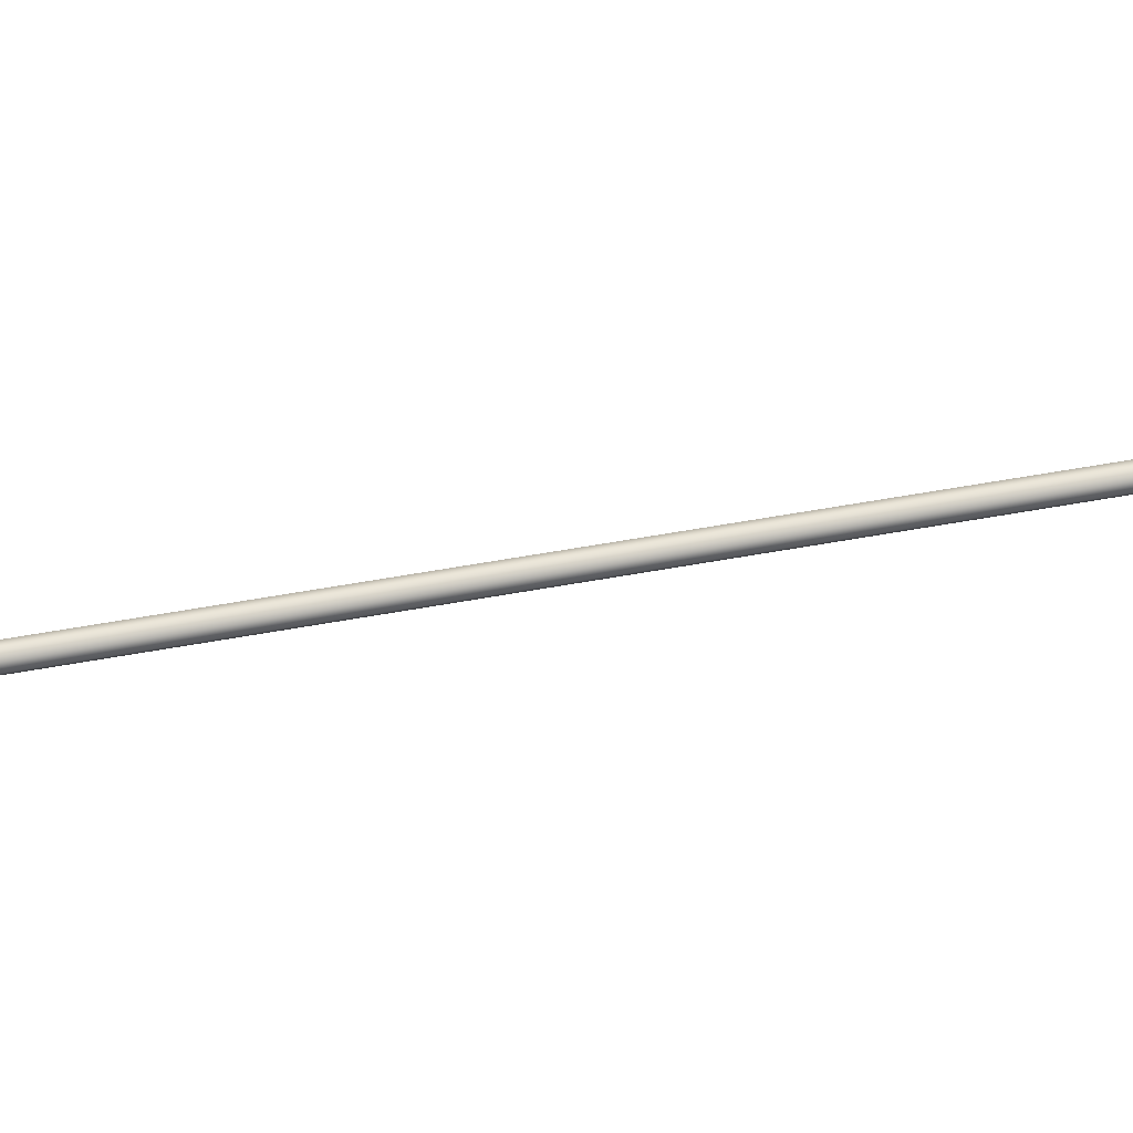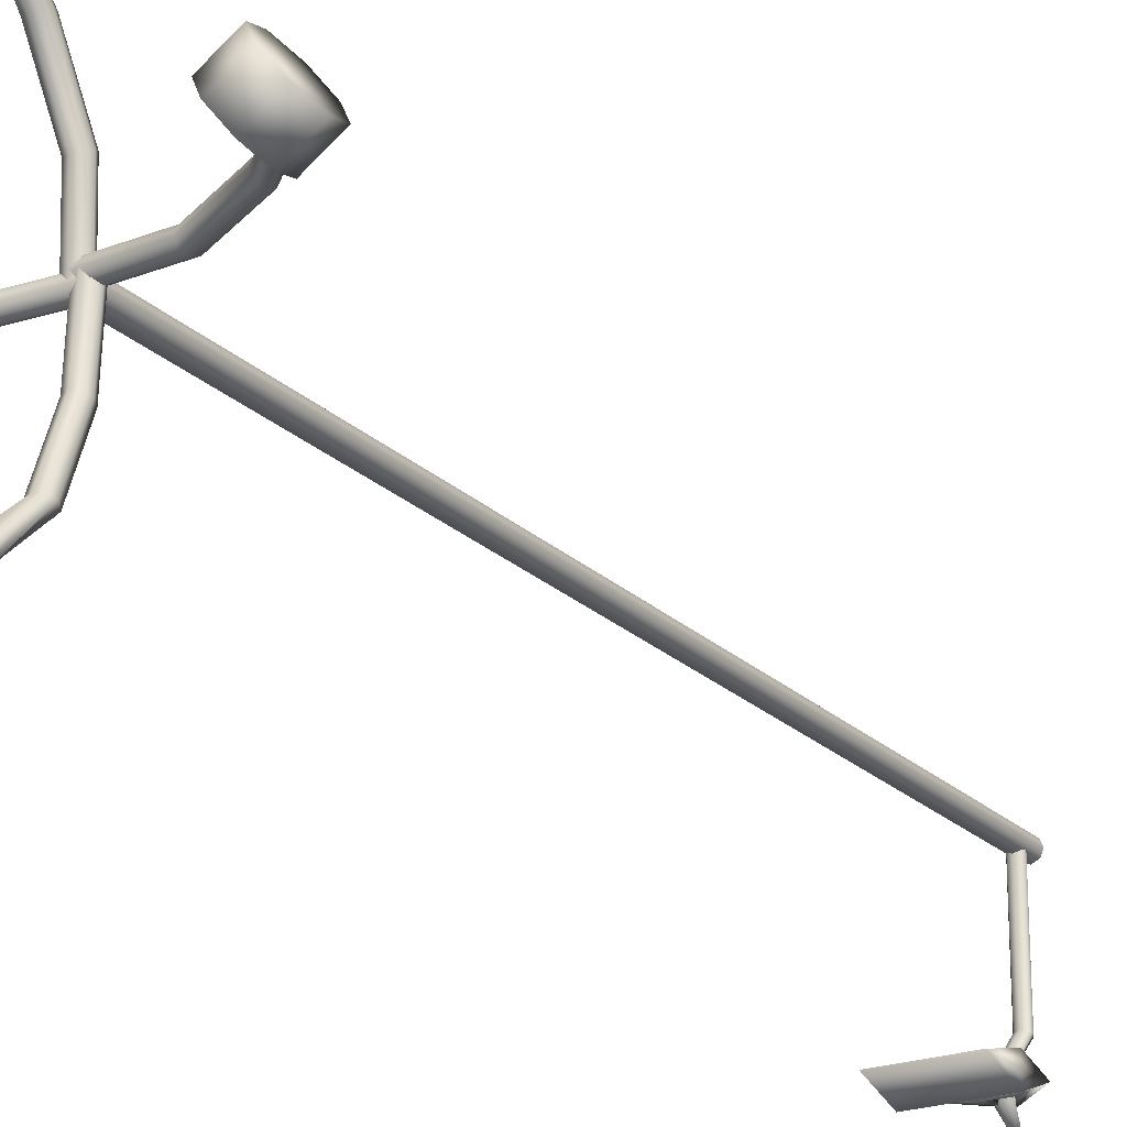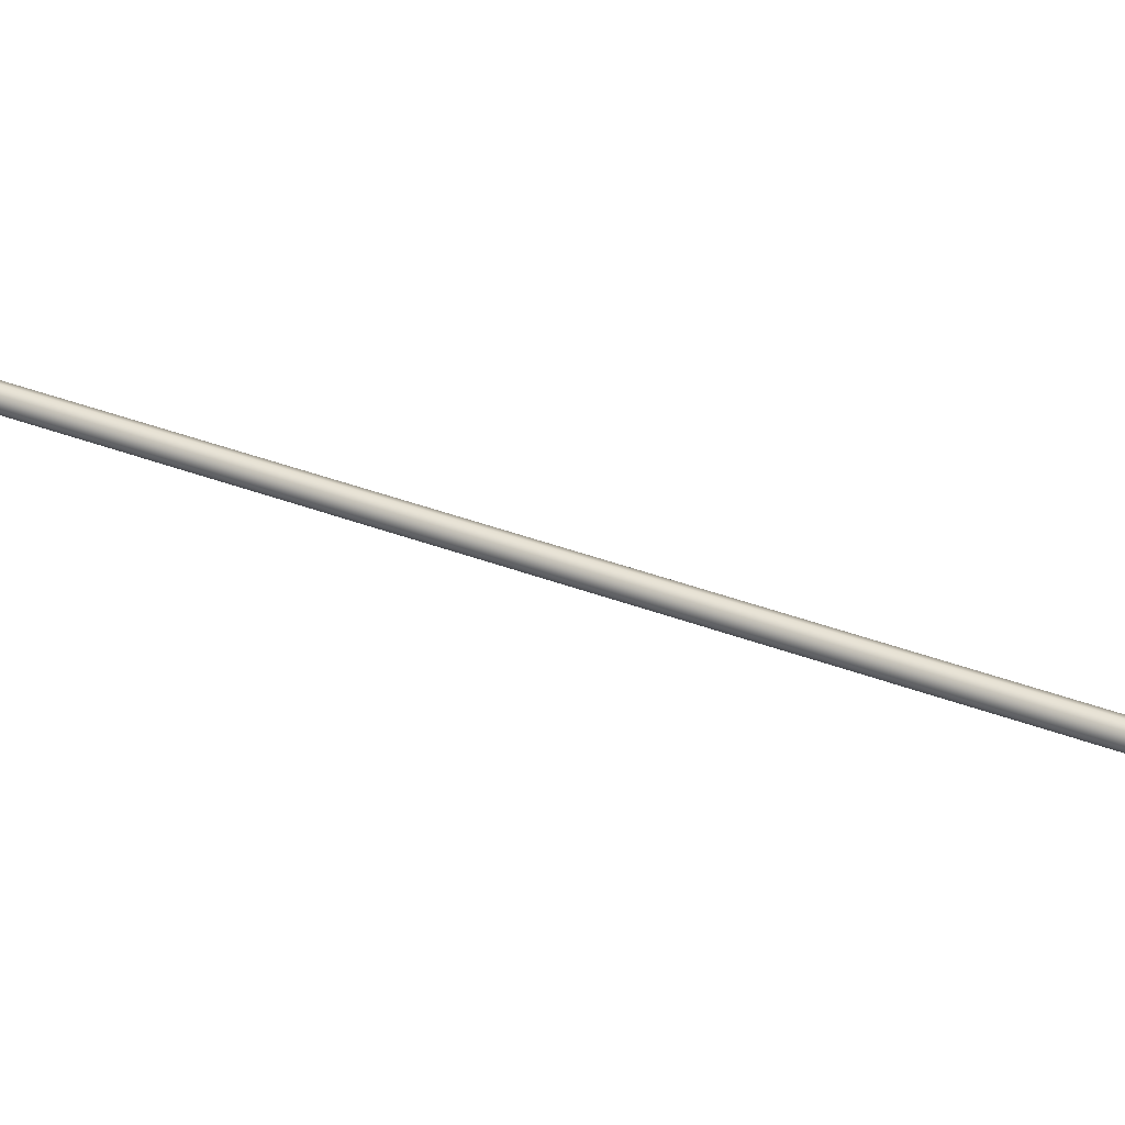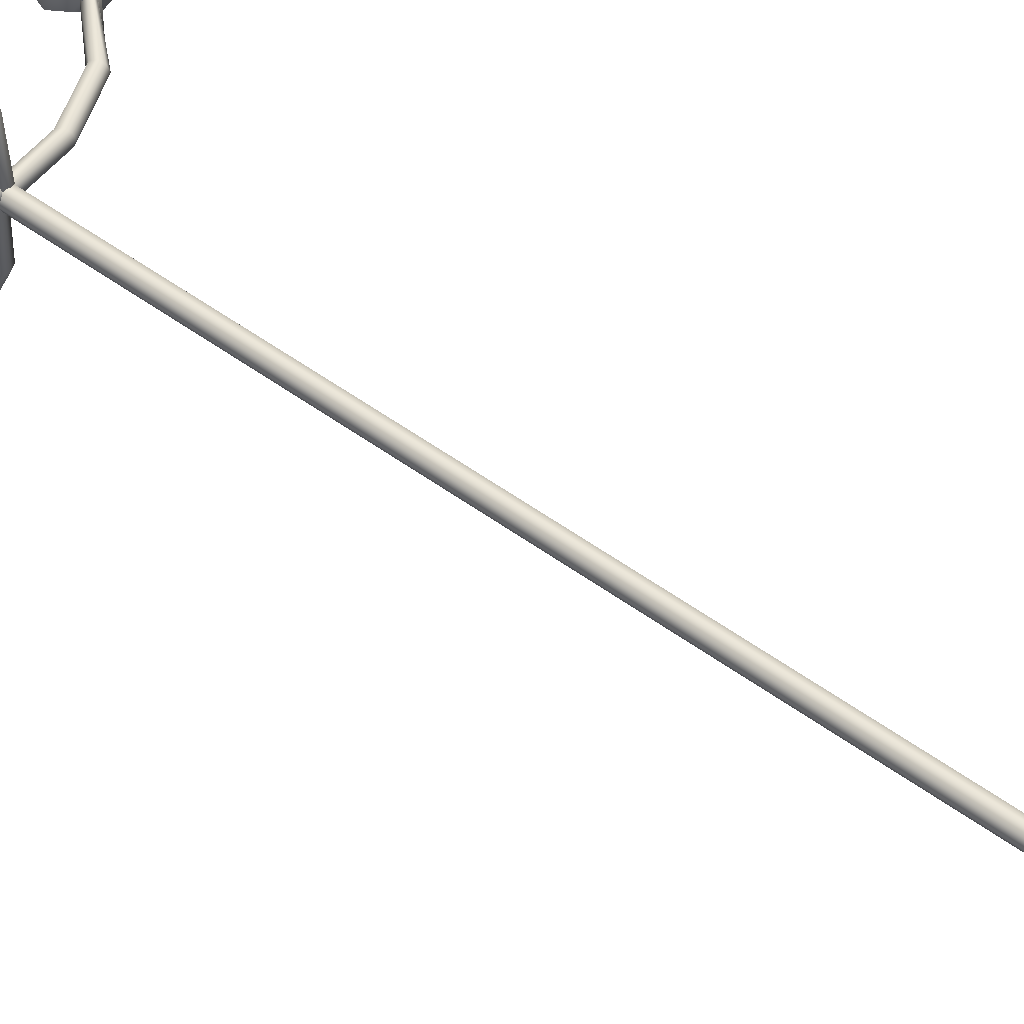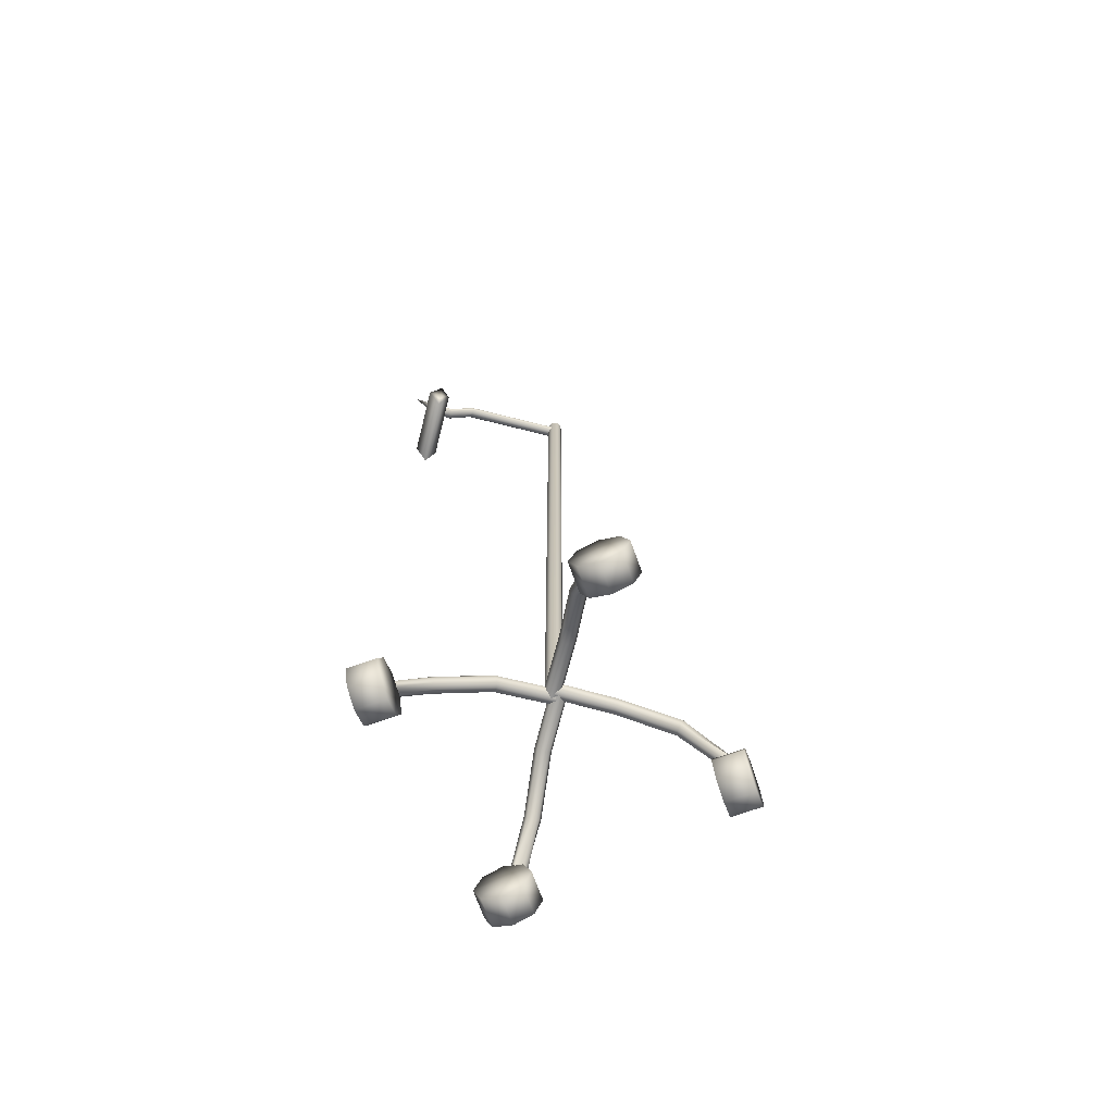
<metadata>
{"format":"obj","ext":"obj","renderer":"f3d","projection":"perspective","resolution":1024,"background":"white","views":[{"elev":57.5,"azim":79.3,"up":"+Z"},{"elev":-22.2,"azim":32.3,"up":"+Z"},{"elev":36.8,"azim":116.5,"up":"+Z"},{"elev":50.5,"azim":129.0,"up":"+Z"},{"elev":-70.4,"azim":-104.1,"up":"+Y"}]}
</metadata>
<code>
g default
v -0.1003 2.369 -0.4412
v 0.1119 2.369 -0.4412
v -0.1003 2.582 -0.4412
v 0.1119 2.582 -0.4412
v 0.1119 2.485 -0.4795
v -0.1003 2.485 -0.4795
v -0.1003 2.485 -0.4109
v 0.1119 2.485 -0.4109
v -0.1003 2.485 -0.4412
v 0.1119 2.485 -0.4412
v -0.02011 2.61 -0.4264
v 0.03721 2.61 -0.4264
v 0.03721 2.61 -0.446
v -0.02011 2.61 -0.446
v 0.008969 2.67 -0.446
v 0.009549 0.1094 0.4447
v -0.01227 0.1017 0.4389
v -0.02474 0.1161 0.4507
v -0.02012 0.1209 0.458
v -0.009685 0.1244 0.46
v 0.00278 0.1242 0.4531
v 0.01124 0.1263 0.4569
v 0.01348 0.1255 0.4524
v 0.01352 0.3137 0.002943
v -0.002491 0.3078 0.000505
v -0.01851 0.3137 0.002943
v -0.02514 0.328 0.00883
v -0.01851 0.3424 0.01472
v -0.002491 0.3483 0.01715
v 0.01352 0.3424 0.01472
v 0.02016 0.328 0.00883
v 0.02129 0.3203 0.1684
v 0.01465 0.3346 0.1743
v -0.001363 0.3406 0.1767
v -0.01738 0.3346 0.1743
v -0.02401 0.3203 0.1684
v -0.01738 0.306 0.1625
v -0.001363 0.3 0.1601
v 0.01465 0.306 0.1625
v 0.002026 0.2333 0.3209
v 0.00866 0.2476 0.3268
v 0.002026 0.262 0.3327
v -0.01399 0.2679 0.3351
v -0.03001 0.262 0.3327
v -0.03664 0.2476 0.3268
v -0.03001 0.2333 0.3209
v -0.01399 0.2274 0.3185
v -0.05618 0.1158 0.4732
v -0.0101 0.1388 0.504
v 0.03597 0.1158 0.5349
v 0.05505 0.06041 0.5476
v 0.03597 0.004979 0.5349
v -0.0101 -0.01798 0.504
v -0.05618 0.004979 0.4732
v -0.07526 0.06041 0.4604
v -0.009268 0.1158 0.4031
v 0.0368 0.1388 0.4339
v 0.08288 0.1158 0.4647
v 0.102 0.06041 0.4775
v 0.08288 0.004979 0.4647
v 0.0368 -0.01798 0.4339
v -0.009268 0.004979 0.4031
v -0.02835 0.06041 0.3903
v -0.0101 0.06041 0.504
v 0.0368 0.06041 0.4339
v -0.4154 0.1116 0.01243
v -0.4248 0.114 -0.01314
v -0.4365 0.1161 -0.0256
v -0.4438 0.1331 -0.02099
v -0.4458 0.1326 -0.01055
v -0.4389 0.1287 0.001915
v -0.4297 0.1359 0.01243
v -0.4199 0.1369 0.01759
v 0.01125 0.3137 0.01266
v 0.01368 0.3078 -0.003356
v 0.01125 0.3137 -0.01937
v 0.00536 0.328 -0.02601
v -0.000527 0.3424 -0.01937
v -0.002965 0.3483 -0.003356
v -0.000527 0.3424 0.01266
v 0.00536 0.328 0.01929
v -0.1542 0.3203 0.02042
v -0.1601 0.3346 0.01379
v -0.1626 0.3406 -0.002228
v -0.1601 0.3346 -0.01824
v -0.1542 0.3203 -0.02488
v -0.1483 0.306 -0.01824
v -0.1459 0.3 -0.002228
v -0.1483 0.306 0.01379
v -0.3067 0.2333 0.001161
v -0.3126 0.2476 0.007794
v -0.3185 0.262 0.001161
v -0.3209 0.2679 -0.01486
v -0.3185 0.262 -0.03087
v -0.3126 0.2476 -0.0375
v -0.3067 0.2333 -0.03087
v -0.3043 0.2274 -0.01486
v -0.4528 0.1262 -0.05704
v -0.4837 0.1492 -0.01097
v -0.5145 0.1262 0.0351
v -0.5273 0.0708 0.05419
v -0.5145 0.01537 0.0351
v -0.4837 -0.007589 -0.01097
v -0.4528 0.01537 -0.05704
v -0.4401 0.0708 -0.07613
v -0.3827 0.1262 -0.01013
v -0.4135 0.1492 0.03594
v -0.4444 0.1262 0.08201
v -0.4571 0.0708 0.1011
v -0.4444 0.01537 0.08201
v -0.4135 -0.007589 0.03594
v -0.3827 0.01537 -0.01013
v -0.37 0.0708 -0.02922
v -0.4837 0.0708 -0.01097
v -0.4135 0.0708 0.03594
v -0.001801 0.1116 -0.4163
v 0.02377 0.114 -0.4256
v 0.03623 0.1161 -0.4374
v 0.03162 0.1331 -0.4446
v 0.02118 0.1326 -0.4467
v 0.008716 0.1287 -0.4398
v -0.001801 0.1359 -0.4305
v -0.006964 0.1369 -0.4208
v -0.002028 0.3137 0.01038
v 0.01399 0.3078 0.01282
v 0.03 0.3137 0.01038
v 0.03664 0.328 0.004494
v 0.03 0.3424 -0.001392
v 0.01399 0.3483 -0.00383
v -0.002028 0.3424 -0.001392
v -0.008661 0.328 0.004494
v -0.00979 0.3203 -0.1551
v -0.003156 0.3346 -0.161
v 0.01286 0.3406 -0.1634
v 0.02887 0.3346 -0.161
v 0.03551 0.3203 -0.1551
v 0.02887 0.306 -0.1492
v 0.01286 0.3 -0.1468
v -0.003156 0.306 -0.1492
v 0.00947 0.2333 -0.3076
v 0.002837 0.2476 -0.3135
v 0.00947 0.262 -0.3193
v 0.02549 0.2679 -0.3218
v 0.0415 0.262 -0.3193
v 0.04813 0.2476 -0.3135
v 0.0415 0.2333 -0.3076
v 0.02549 0.2274 -0.3051
v 0.06767 0.1262 -0.4537
v 0.0216 0.1492 -0.4845
v -0.02447 0.1262 -0.5154
v -0.04356 0.0708 -0.5281
v -0.02447 0.01537 -0.5154
v 0.0216 -0.007589 -0.4845
v 0.06767 0.01537 -0.4537
v 0.08676 0.0708 -0.4409
v 0.02076 0.1262 -0.3836
v -0.02531 0.1492 -0.4144
v -0.07138 0.1262 -0.4452
v -0.09047 0.0708 -0.458
v -0.07138 0.01537 -0.4452
v -0.02531 -0.007589 -0.4144
v 0.02076 0.01537 -0.3836
v 0.03985 0.0708 -0.3708
v 0.0216 0.0708 -0.4845
v -0.02531 0.0708 -0.4144
v 0.4269 0.1116 -0.002666
v 0.4363 0.114 0.0229
v 0.448 0.1161 0.03537
v 0.4553 0.1331 0.03075
v 0.4573 0.1326 0.02032
v 0.4504 0.1287 0.007851
v 0.4412 0.1359 -0.002666
v 0.4314 0.1369 -0.007829
v 0.00025 0.3137 -0.002893
v -0.002188 0.3078 0.01312
v 0.00025 0.3137 0.02914
v 0.006137 0.328 0.03577
v 0.01202 0.3424 0.02914
v 0.01446 0.3483 0.01312
v 0.01202 0.3424 -0.002893
v 0.006137 0.328 -0.009527
v 0.1657 0.3203 -0.01065
v 0.1716 0.3346 -0.004021
v 0.1741 0.3406 0.01199
v 0.1716 0.3346 0.02801
v 0.1657 0.3203 0.03464
v 0.1598 0.306 0.02801
v 0.1574 0.3 0.01199
v 0.1598 0.306 -0.004021
v 0.3182 0.2333 0.008605
v 0.3241 0.2476 0.001971
v 0.33 0.262 0.008605
v 0.3324 0.2679 0.02462
v 0.33 0.262 0.04064
v 0.3241 0.2476 0.04727
v 0.3182 0.2333 0.04064
v 0.3158 0.2274 0.02462
v 0.4643 0.1262 0.06681
v 0.4952 0.1492 0.02074
v 0.526 0.1262 -0.02534
v 0.5388 0.0708 -0.04442
v 0.526 0.01537 -0.02534
v 0.4952 -0.007589 0.02074
v 0.4643 0.01537 0.06681
v 0.4516 0.0708 0.08589
v 0.3942 0.1262 0.0199
v 0.425 0.1492 -0.02617
v 0.4559 0.1262 -0.07225
v 0.4686 0.0708 -0.09133
v 0.4559 0.01537 -0.07225
v 0.425 -0.007589 -0.02617
v 0.3942 0.01537 0.0199
v 0.3815 0.0708 0.03898
v 0.4952 0.0708 0.02074
v 0.425 0.0708 -0.02617
v 0.01805 0.3404 -0.01682
v 0.000813 0.3404 -0.02379
v -0.01643 0.3404 -0.01682
v -0.02357 0.3404 0
v -0.01643 0.3404 0.01682
v 0.000813 0.3404 0.02379
v 0.01805 0.3404 0.01682
v 0.02519 0.3404 0
v 0.01805 2.771 -0.01682
v 0.000813 2.771 -0.02379
v -0.01643 2.771 -0.01682
v -0.02357 2.771 0
v -0.01643 2.771 0.01682
v 0.000813 2.771 0.02379
v 0.01805 2.771 0.01682
v 0.02519 2.771 0
v 0.000813 0.3404 0
v 0.000813 2.771 0
v -0.01172 2.73 -0.01272
v 0.000813 2.734 -0.01272
v 0.01335 2.73 -0.01272
v 0.01854 2.721 -0.01272
v 0.01335 2.711 -0.01272
v 0.000813 2.707 -0.01272
v -0.01172 2.711 -0.01272
v -0.01692 2.721 -0.01272
v 0.01335 2.729 -0.3214
v 0.000813 2.733 -0.3233
v -0.01172 2.729 -0.3214
v -0.01692 2.721 -0.3167
v -0.01172 2.712 -0.312
v 0.000813 2.709 -0.3101
v 0.01335 2.712 -0.312
v 0.01854 2.721 -0.3167
v 0.01575 2.656 -0.3883
v 0.003216 2.66 -0.3883
v -0.009322 2.656 -0.3883
v -0.01452 2.646 -0.3883
v -0.009322 2.637 -0.3883
v 0.003216 2.633 -0.3883
v 0.01575 2.637 -0.3883
v 0.02095 2.646 -0.3883
v 0.000813 2.721 -0.5202
v 0.01335 2.66 -0.4466
v 0.000813 2.664 -0.4466
v -0.01172 2.66 -0.4466
v -0.01692 2.65 -0.4466
v -0.01172 2.64 -0.4466
v 0.000813 2.637 -0.4466
v 0.01335 2.64 -0.4466
v 0.01854 2.65 -0.4466
g Infuus2
f 7 8 3
f 3 8 4
f 11 12 14
f 14 12 13
f 3 4 6
f 6 4 5
f 8 10 4
f 9 7 3
f 6 5 1
f 1 5 2
f 1 7 9
f 1 2 7
f 7 2 8
f 2 10 8
f 6 9 3
f 1 9 6
f 10 2 5
f 4 10 5
f 3 4 11
f 11 4 12
f 3 14 4
f 4 14 13
f 4 13 15
f 13 12 15
f 12 4 15
f 3 11 15
f 11 14 15
f 14 3 15
f 17 47 16
f 16 47 40
f 18 46 17
f 17 46 47
f 18 19 46
f 46 19 45
f 19 20 45
f 45 20 44
f 20 21 44
f 44 21 43
f 21 22 43
f 43 22 42
f 22 23 42
f 42 23 41
f 16 40 23
f 23 40 41
f 33 32 30
f 30 32 31
f 34 33 29
f 29 33 30
f 34 29 35
f 35 29 28
f 35 28 36
f 36 28 27
f 36 27 37
f 37 27 26
f 37 26 38
f 38 26 25
f 39 38 24
f 24 38 25
f 32 39 31
f 31 39 24
f 40 39 41
f 41 39 32
f 41 32 42
f 42 32 33
f 43 42 34
f 34 42 33
f 44 43 35
f 35 43 34
f 45 44 36
f 36 44 35
f 46 45 37
f 37 45 36
f 46 37 47
f 47 37 38
f 47 38 40
f 40 38 39
f 48 49 56
f 56 49 57
f 49 50 57
f 57 50 58
f 50 51 58
f 58 51 59
f 51 52 59
f 59 52 60
f 52 53 60
f 60 53 61
f 53 54 61
f 61 54 62
f 54 55 62
f 62 55 63
f 55 48 63
f 63 48 56
f 49 48 64
f 50 49 64
f 51 50 64
f 52 51 64
f 53 52 64
f 54 53 64
f 55 54 64
f 48 55 64
f 56 57 65
f 57 58 65
f 58 59 65
f 59 60 65
f 60 61 65
f 61 62 65
f 62 63 65
f 63 56 65
f 67 97 66
f 66 97 90
f 68 96 67
f 67 96 97
f 68 69 96
f 96 69 95
f 69 70 95
f 95 70 94
f 70 71 94
f 94 71 93
f 71 72 93
f 93 72 92
f 72 73 92
f 92 73 91
f 66 90 73
f 73 90 91
f 83 82 80
f 80 82 81
f 84 83 79
f 79 83 80
f 84 79 85
f 85 79 78
f 85 78 86
f 86 78 77
f 86 77 87
f 87 77 76
f 87 76 88
f 88 76 75
f 89 88 74
f 74 88 75
f 82 89 81
f 81 89 74
f 90 89 91
f 91 89 82
f 91 82 92
f 92 82 83
f 93 92 84
f 84 92 83
f 94 93 85
f 85 93 84
f 95 94 86
f 86 94 85
f 96 95 87
f 87 95 86
f 96 87 97
f 97 87 88
f 97 88 90
f 90 88 89
f 98 99 106
f 106 99 107
f 99 100 107
f 107 100 108
f 100 101 108
f 108 101 109
f 101 102 109
f 109 102 110
f 102 103 110
f 110 103 111
f 103 104 111
f 111 104 112
f 104 105 112
f 112 105 113
f 105 98 113
f 113 98 106
f 99 98 114
f 100 99 114
f 101 100 114
f 102 101 114
f 103 102 114
f 104 103 114
f 105 104 114
f 98 105 114
f 106 107 115
f 107 108 115
f 108 109 115
f 109 110 115
f 110 111 115
f 111 112 115
f 112 113 115
f 113 106 115
f 117 147 116
f 116 147 140
f 118 146 117
f 117 146 147
f 118 119 146
f 146 119 145
f 119 120 145
f 145 120 144
f 120 121 144
f 144 121 143
f 121 122 143
f 143 122 142
f 122 123 142
f 142 123 141
f 116 140 123
f 123 140 141
f 133 132 130
f 130 132 131
f 134 133 129
f 129 133 130
f 134 129 135
f 135 129 128
f 135 128 136
f 136 128 127
f 136 127 137
f 137 127 126
f 137 126 138
f 138 126 125
f 139 138 124
f 124 138 125
f 132 139 131
f 131 139 124
f 140 139 141
f 141 139 132
f 141 132 142
f 142 132 133
f 143 142 134
f 134 142 133
f 144 143 135
f 135 143 134
f 145 144 136
f 136 144 135
f 146 145 137
f 137 145 136
f 146 137 147
f 147 137 138
f 147 138 140
f 140 138 139
f 148 149 156
f 156 149 157
f 149 150 157
f 157 150 158
f 150 151 158
f 158 151 159
f 151 152 159
f 159 152 160
f 152 153 160
f 160 153 161
f 153 154 161
f 161 154 162
f 154 155 162
f 162 155 163
f 155 148 163
f 163 148 156
f 149 148 164
f 150 149 164
f 151 150 164
f 152 151 164
f 153 152 164
f 154 153 164
f 155 154 164
f 148 155 164
f 156 157 165
f 157 158 165
f 158 159 165
f 159 160 165
f 160 161 165
f 161 162 165
f 162 163 165
f 163 156 165
f 167 197 166
f 166 197 190
f 168 196 167
f 167 196 197
f 168 169 196
f 196 169 195
f 169 170 195
f 195 170 194
f 170 171 194
f 194 171 193
f 171 172 193
f 193 172 192
f 172 173 192
f 192 173 191
f 166 190 173
f 173 190 191
f 183 182 180
f 180 182 181
f 184 183 179
f 179 183 180
f 184 179 185
f 185 179 178
f 185 178 186
f 186 178 177
f 186 177 187
f 187 177 176
f 187 176 188
f 188 176 175
f 189 188 174
f 174 188 175
f 182 189 181
f 181 189 174
f 190 189 191
f 191 189 182
f 191 182 192
f 192 182 183
f 193 192 184
f 184 192 183
f 194 193 185
f 185 193 184
f 195 194 186
f 186 194 185
f 196 195 187
f 187 195 186
f 196 187 197
f 197 187 188
f 197 188 190
f 190 188 189
f 198 199 206
f 206 199 207
f 199 200 207
f 207 200 208
f 200 201 208
f 208 201 209
f 201 202 209
f 209 202 210
f 202 203 210
f 210 203 211
f 203 204 211
f 211 204 212
f 204 205 212
f 212 205 213
f 205 198 213
f 213 198 206
f 199 198 214
f 200 199 214
f 201 200 214
f 202 201 214
f 203 202 214
f 204 203 214
f 205 204 214
f 198 205 214
f 206 207 215
f 207 208 215
f 208 209 215
f 209 210 215
f 210 211 215
f 211 212 215
f 212 213 215
f 213 206 215
f 216 217 224
f 224 217 225
f 217 218 225
f 225 218 226
f 218 219 226
f 226 219 227
f 219 220 227
f 227 220 228
f 220 221 228
f 228 221 229
f 221 222 229
f 229 222 230
f 222 223 230
f 230 223 231
f 223 216 231
f 231 216 224
f 217 216 232
f 218 217 232
f 219 218 232
f 220 219 232
f 221 220 232
f 222 221 232
f 223 222 232
f 216 223 232
f 224 225 233
f 225 226 233
f 226 227 233
f 227 228 233
f 228 229 233
f 229 230 233
f 230 231 233
f 231 224 233
f 234 235 244
f 244 235 243
f 236 242 235
f 235 242 243
f 237 249 236
f 236 249 242
f 238 248 237
f 237 248 249
f 239 247 238
f 238 247 248
f 239 240 247
f 247 240 246
f 240 241 246
f 246 241 245
f 241 234 245
f 245 234 244
f 243 242 251
f 251 242 250
f 243 251 244
f 244 251 252
f 244 252 245
f 245 252 253
f 245 253 246
f 246 253 254
f 246 254 247
f 247 254 255
f 248 247 256
f 256 247 255
f 249 248 257
f 257 248 256
f 242 249 250
f 250 249 257
f 250 259 251
f 251 259 260
f 251 260 252
f 252 260 261
f 253 252 262
f 262 252 261
f 254 253 263
f 263 253 262
f 255 254 264
f 264 254 263
f 256 255 265
f 265 255 264
f 256 265 257
f 257 265 266
f 257 266 250
f 250 266 259
f 260 259 258
f 261 260 258
f 262 261 258
f 263 262 258
f 264 263 258
f 265 264 258
f 266 265 258
f 259 266 258

</code>
